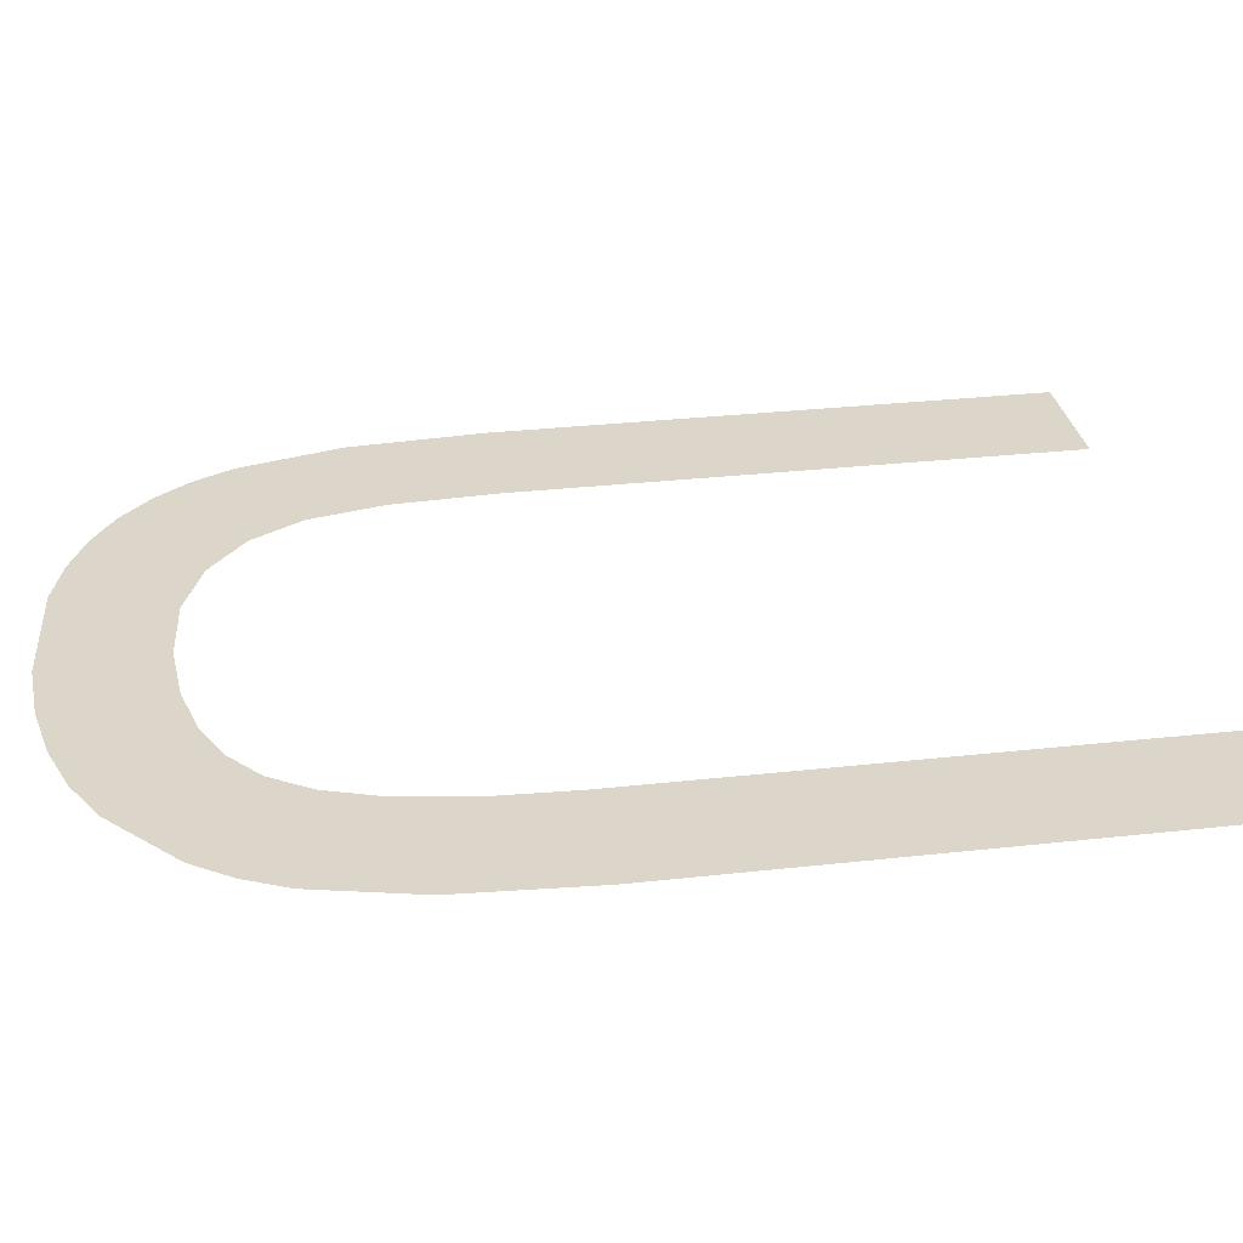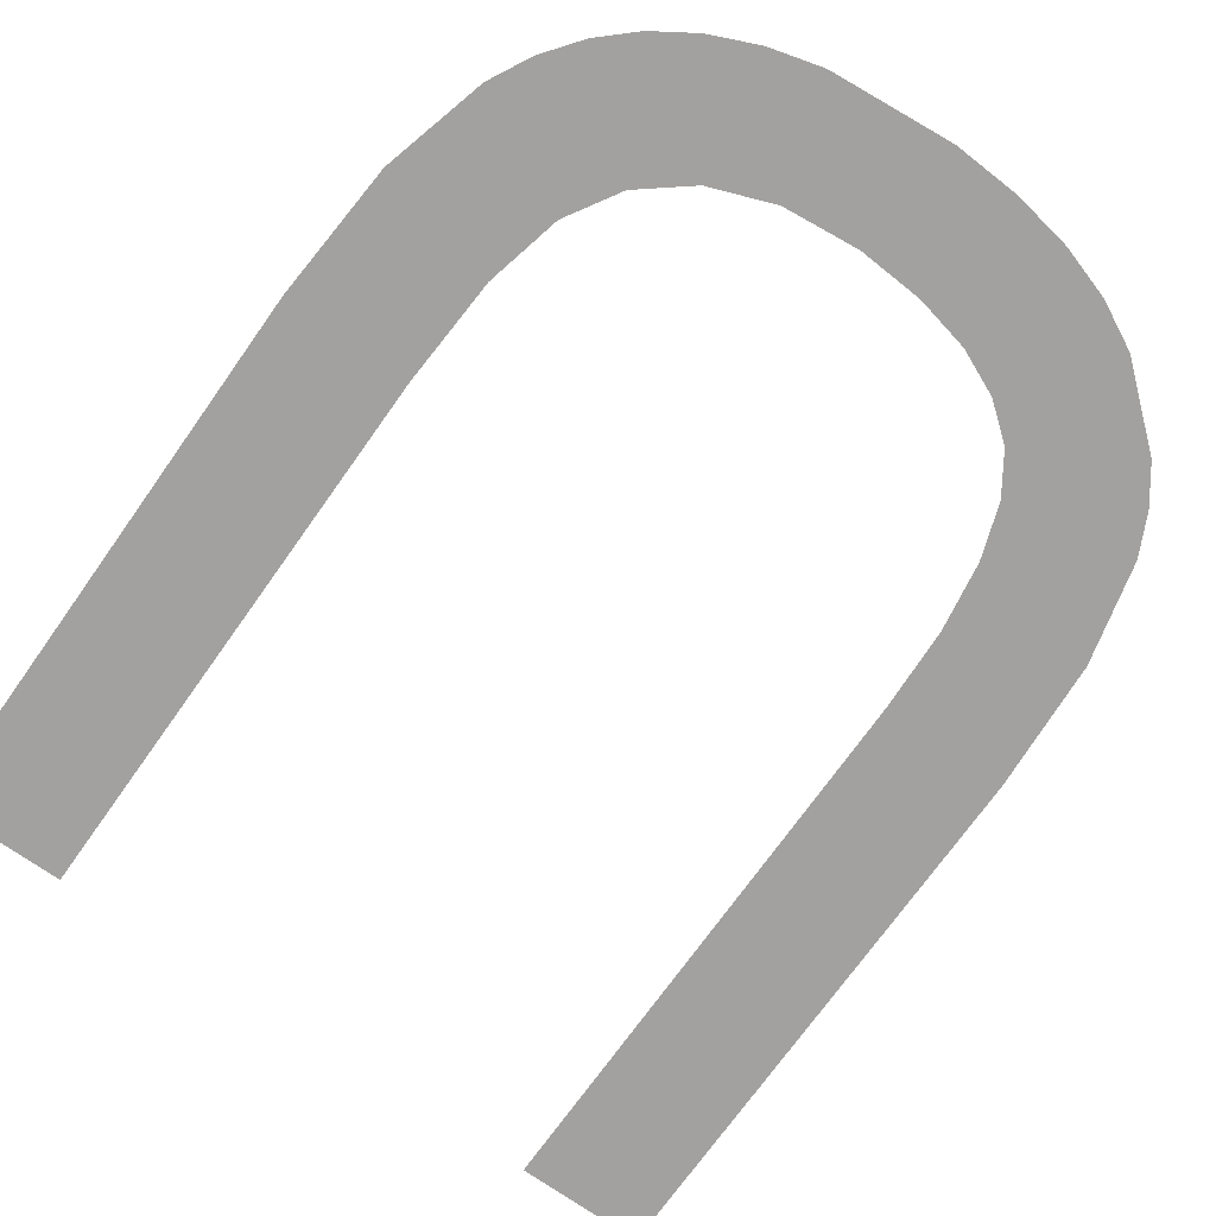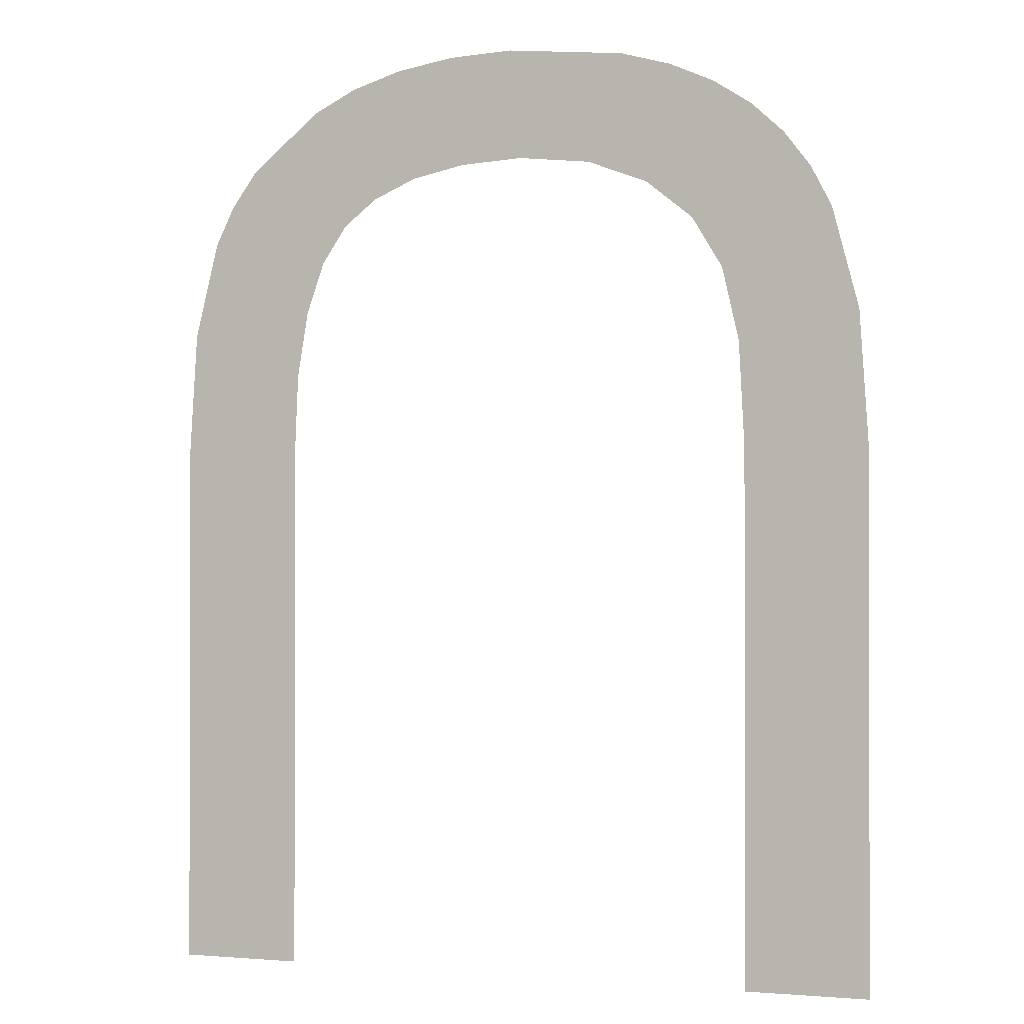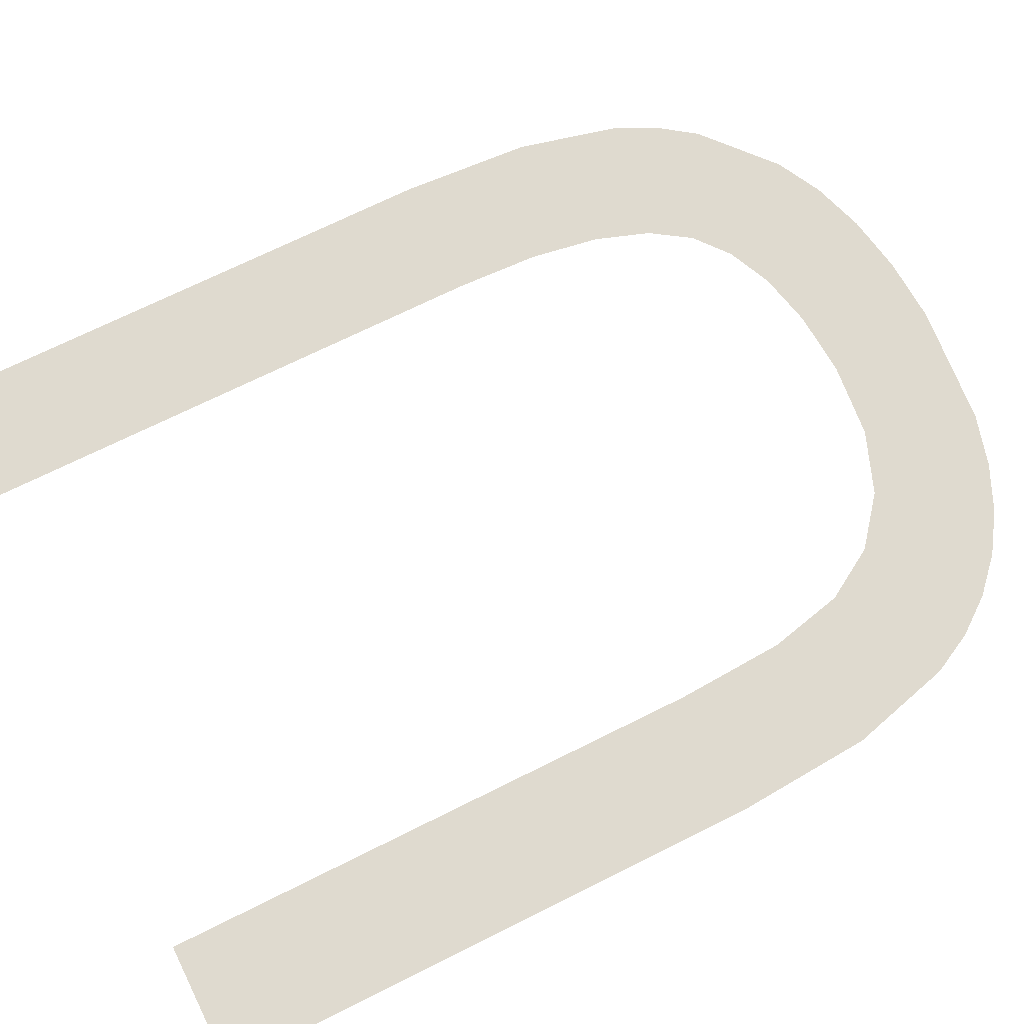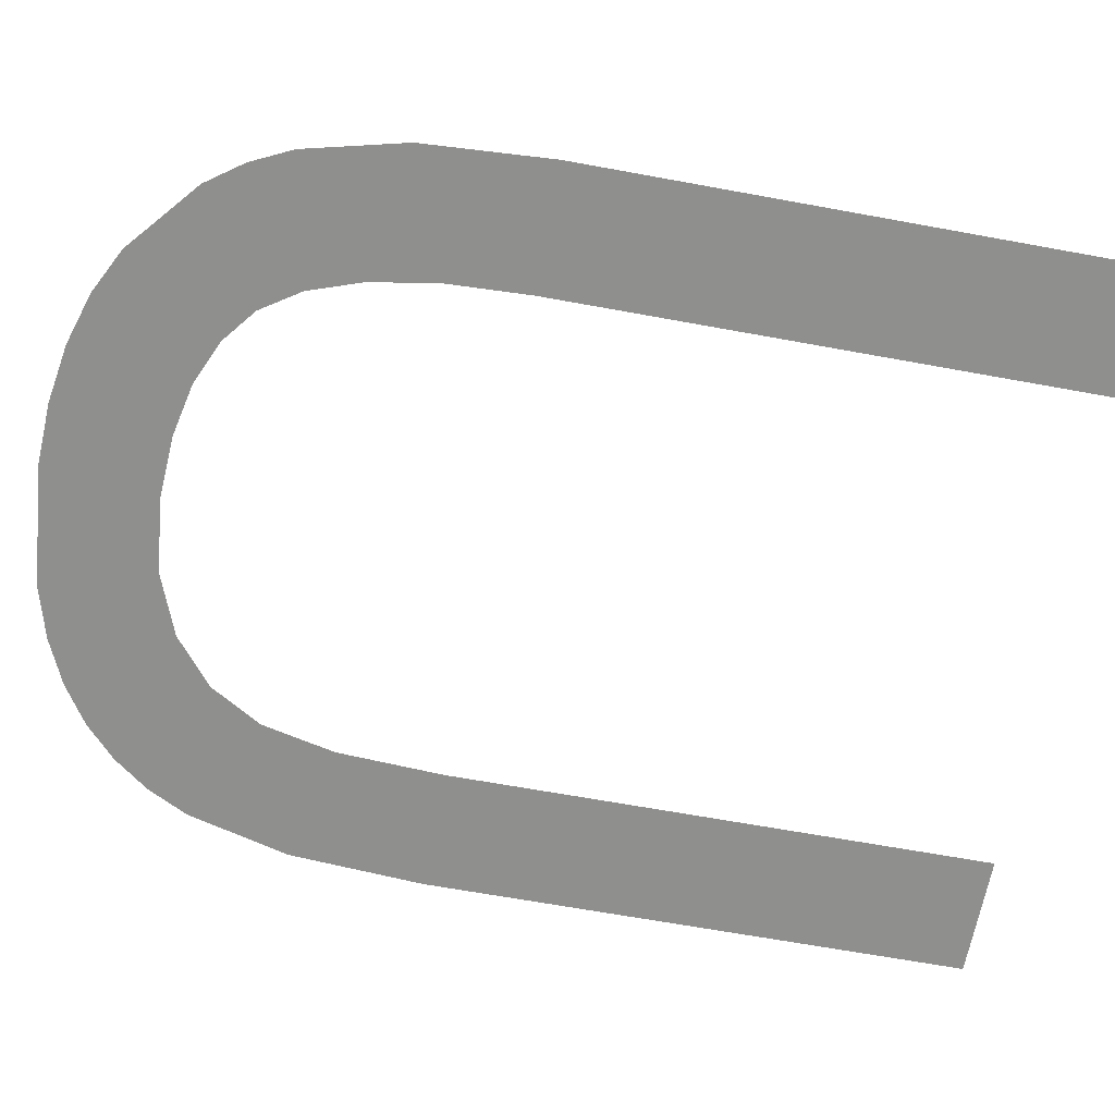
<metadata>
{"format":"obj","ext":"obj","renderer":"f3d","projection":"perspective","resolution":1024,"background":"white","views":[{"elev":29.8,"azim":80.6,"up":"+Y"},{"elev":-72.2,"azim":-35.3,"up":"+Y"},{"elev":-0.7,"azim":-161.0,"up":"+Z"},{"elev":70.7,"azim":-116.5,"up":"+Y"},{"elev":-65.1,"azim":79.5,"up":"+Y"}]}
</metadata>
<code>
o #ID698
v 0.04308 0.01053 0.01415
v 0.04195 0.01053 0.01905
v 0.04195 0.01053 0.01415
v 0.04238 0.01053 0.02177
v 0.04261 0.01053 0.02144
v 0.04279 0.01053 0.02108
v 0.043 0.01053 0.0202
v 0.04308 0.01053 0.01905
v 0.03753 0.01053 0.01415
v 0.0364 0.01053 0.01905
v 0.0364 0.01053 0.01415
v 0.03648 0.01053 0.02026
v 0.03673 0.01053 0.02118
v 0.03692 0.01053 0.02155
v 0.03716 0.01053 0.02187
v 0.03746 0.01053 0.02214
v 0.03753 0.01053 0.01905
v 0.03758 0.01053 0.02001
v 0.03781 0.01053 0.02237
v 0.03773 0.01053 0.02068
v 0.03801 0.01053 0.02114
v 0.03821 0.01053 0.02255
v 0.03844 0.01053 0.02148
v 0.03868 0.01053 0.02268
v 0.03899 0.01053 0.0217
v 0.03976 0.01053 0.02278
v 0.03966 0.01053 0.02177
v 0.04024 0.01053 0.02173
v 0.04034 0.01053 0.02275
v 0.04072 0.01053 0.02163
v 0.04087 0.01053 0.02266
v 0.04112 0.01053 0.02145
v 0.04133 0.01053 0.02252
v 0.04143 0.01053 0.02121
v 0.04174 0.01053 0.02231
v 0.04166 0.01053 0.02086
v 0.04182 0.01053 0.02039
v 0.04192 0.01053 0.01978
v 0.04195 0.01053 0.01905
v 0.04192 0.01053 0.01978
v 0.04238 0.01053 0.02177
v 0.04182 0.01053 0.02039
v 0.04174 0.01053 0.02231
v 0.04166 0.01053 0.02086
v 0.04143 0.01053 0.02121
v 0.04133 0.01053 0.02252
v 0.04112 0.01053 0.02145
v 0.04087 0.01053 0.02266
v 0.04072 0.01053 0.02163
v 0.04034 0.01053 0.02275
v 0.04024 0.01053 0.02173
v 0.03976 0.01053 0.02278
v 0.03966 0.01053 0.02177
v 0.03899 0.01053 0.0217
v 0.03868 0.01053 0.02268
v 0.03844 0.01053 0.02148
v 0.03821 0.01053 0.02255
v 0.03801 0.01053 0.02114
v 0.03781 0.01053 0.02237
v 0.03773 0.01053 0.02068
v 0.03758 0.01053 0.02001
v 0.03746 0.01053 0.02214
v 0.03753 0.01053 0.01905
v 0.03753 0.01053 0.01415
v 0.03716 0.01053 0.02187
v 0.03692 0.01053 0.02155
v 0.03673 0.01053 0.02118
v 0.03648 0.01053 0.02026
v 0.0364 0.01053 0.01905
v 0.0364 0.01053 0.01415
v 0.04308 0.01053 0.01905
v 0.04308 0.01053 0.01415
v 0.043 0.01053 0.0202
v 0.04279 0.01053 0.02108
v 0.04261 0.01053 0.02144
v 0.04195 0.01053 0.01415
f 1 2 3
f 2 1 4
f 4 1 5
f 5 1 6
f 6 1 7
f 7 1 8
f 9 10 11
f 10 9 12
f 12 9 13
f 13 9 14
f 14 9 15
f 15 9 16
f 16 9 17
f 16 17 18
f 16 18 19
f 19 18 20
f 19 20 21
f 19 21 22
f 22 21 23
f 22 23 24
f 24 23 25
f 24 25 26
f 26 25 27
f 26 27 28
f 26 28 29
f 29 28 30
f 29 30 31
f 31 30 32
f 31 32 33
f 33 32 34
f 33 34 35
f 35 34 36
f 35 36 37
f 35 37 4
f 4 37 38
f 4 38 2
f 39 40 41
f 40 42 41
f 41 42 43
f 42 44 43
f 44 45 43
f 43 45 46
f 45 47 46
f 46 47 48
f 47 49 48
f 48 49 50
f 49 51 50
f 50 51 52
f 51 53 52
f 53 54 52
f 52 54 55
f 54 56 55
f 55 56 57
f 56 58 57
f 57 58 59
f 58 60 59
f 60 61 59
f 59 61 62
f 61 63 62
f 63 64 62
f 62 64 65
f 65 64 66
f 66 64 67
f 67 64 68
f 68 64 69
f 70 69 64
f 71 72 73
f 73 72 74
f 74 72 75
f 75 72 41
f 41 72 39
f 76 39 72

</code>
